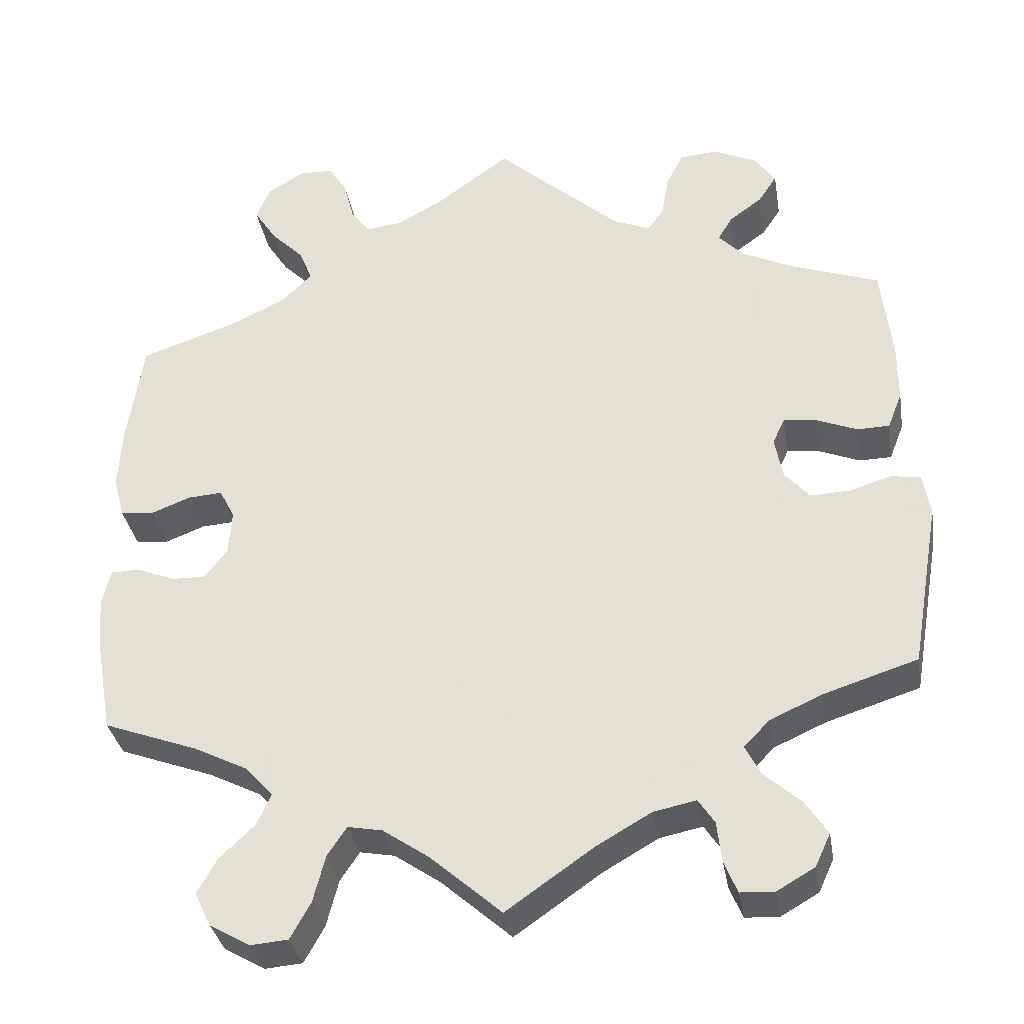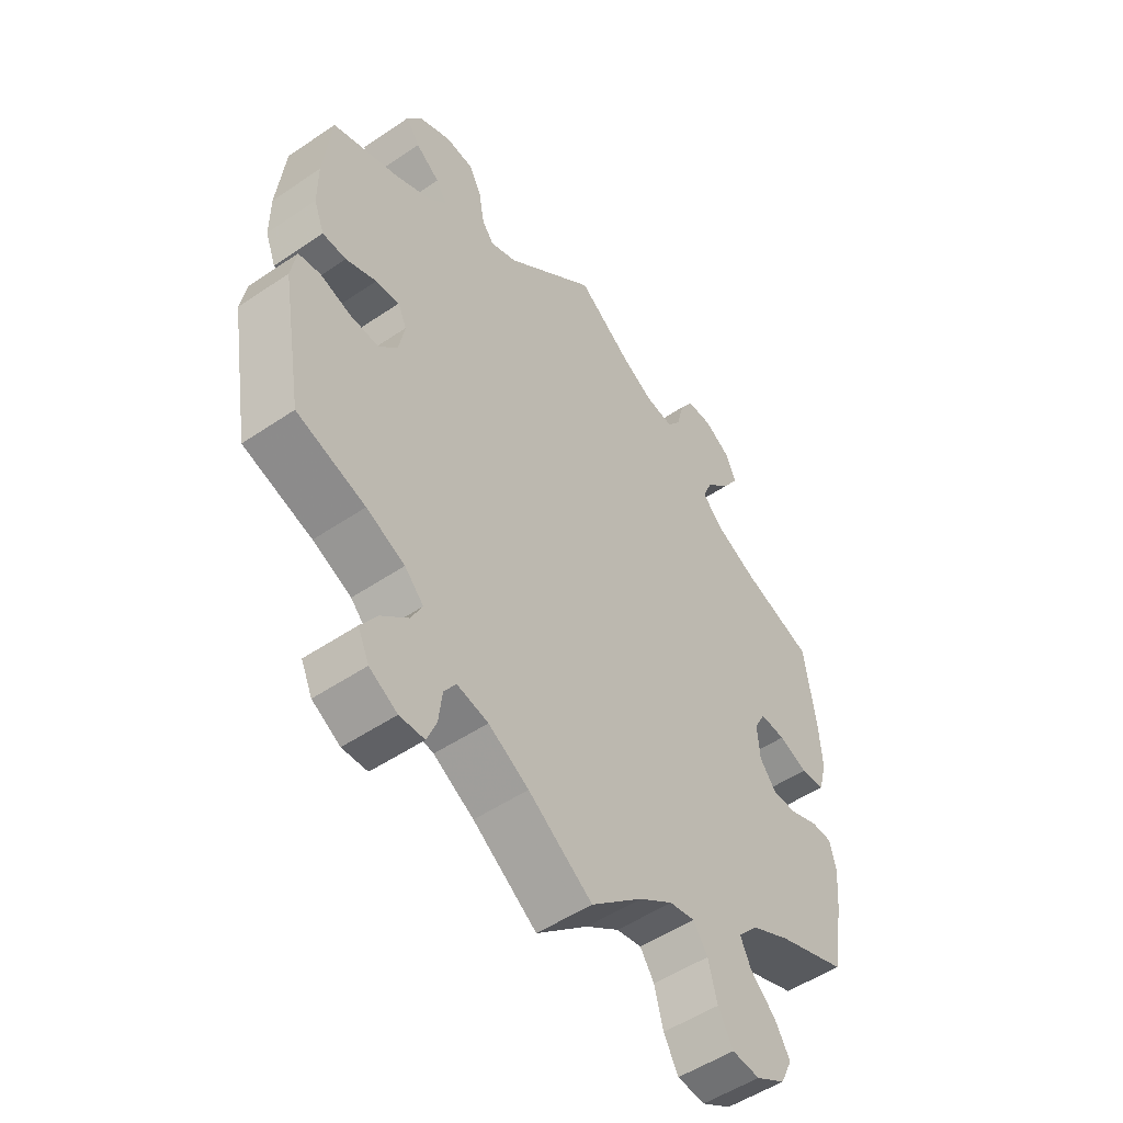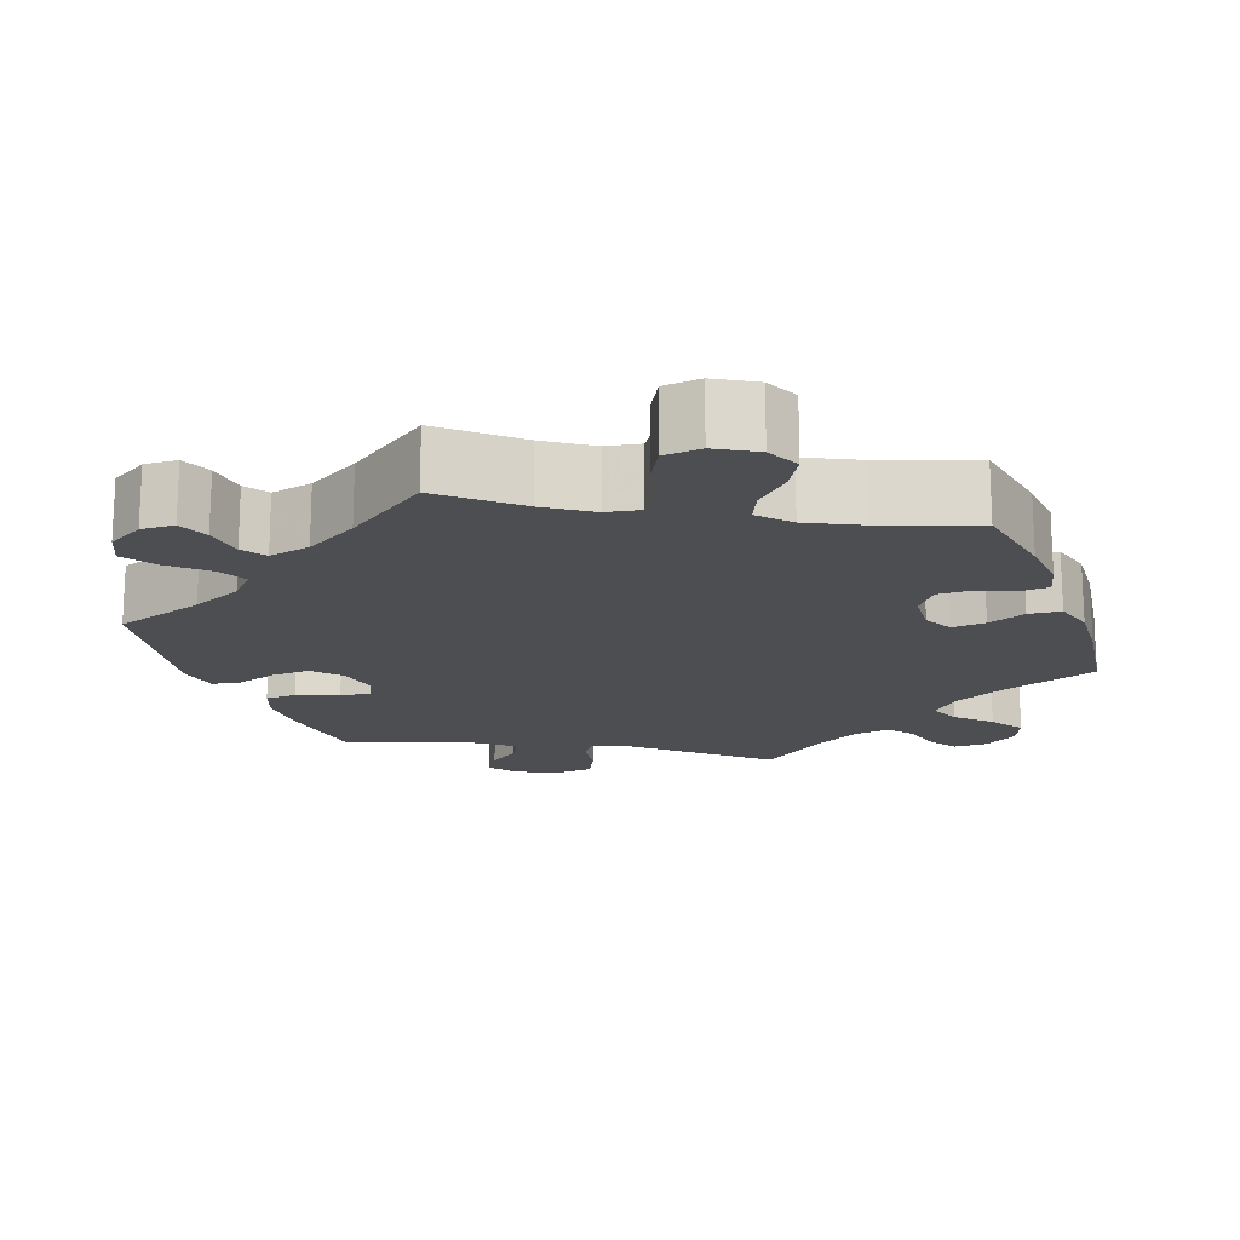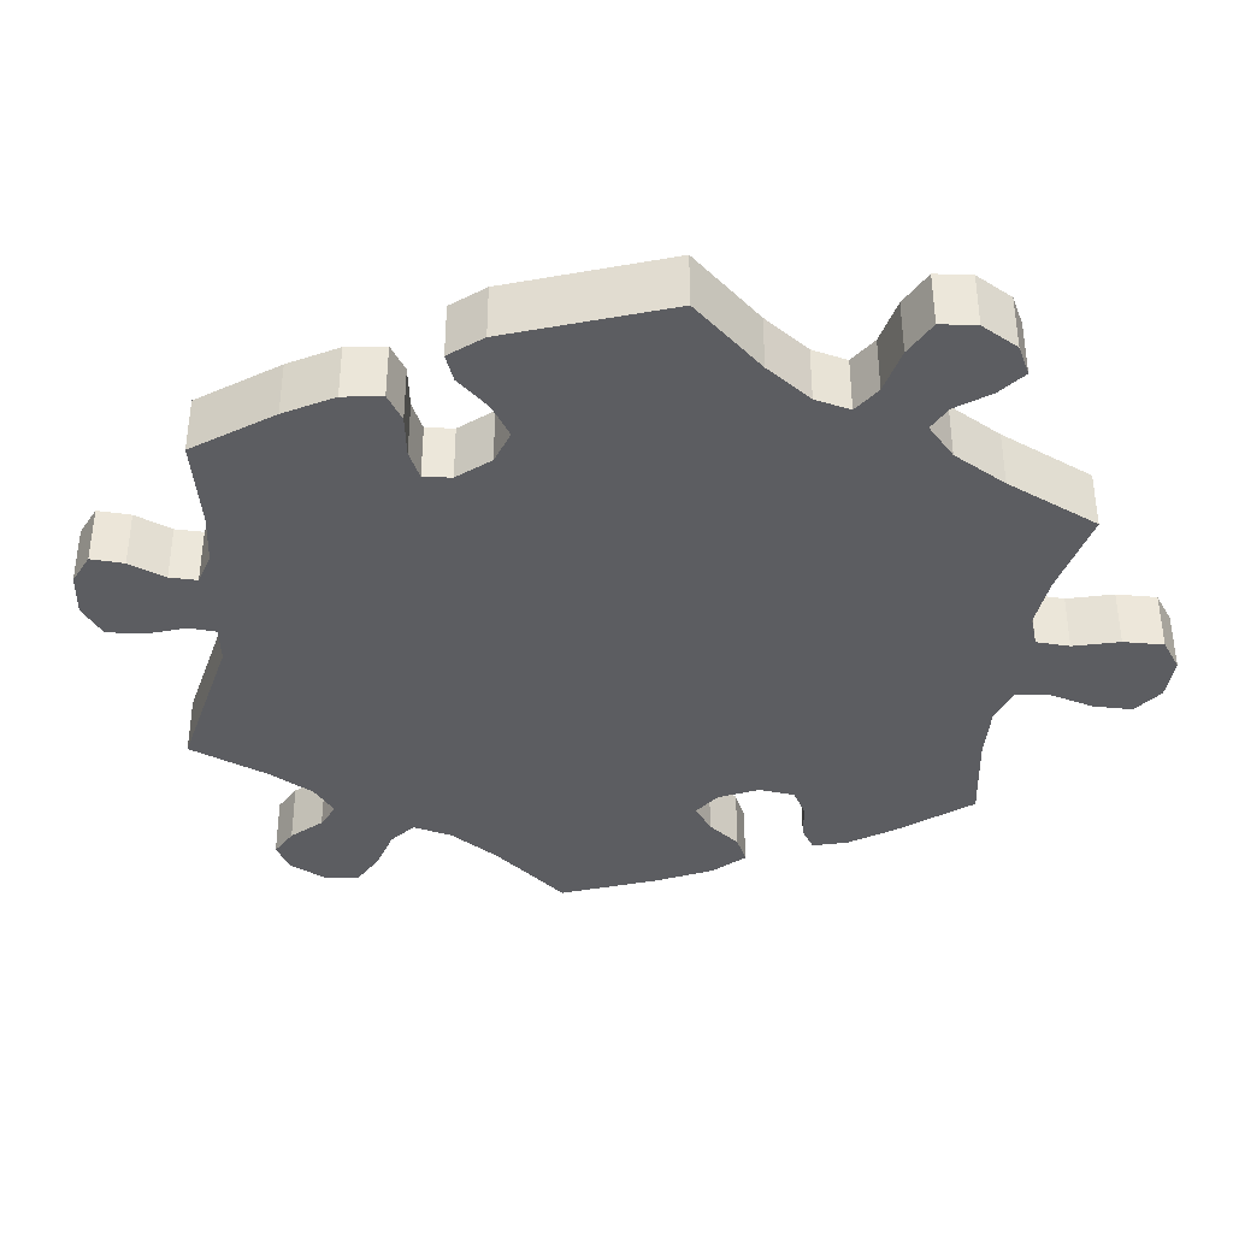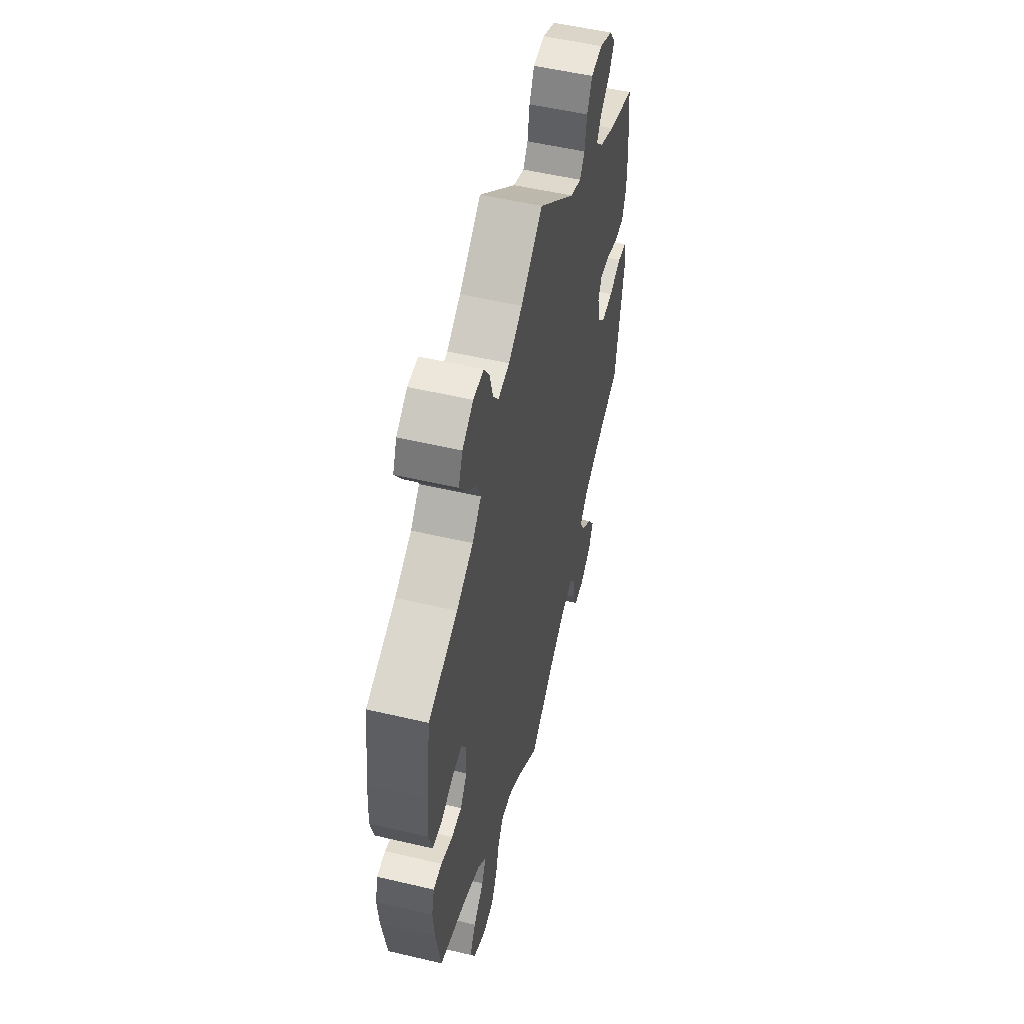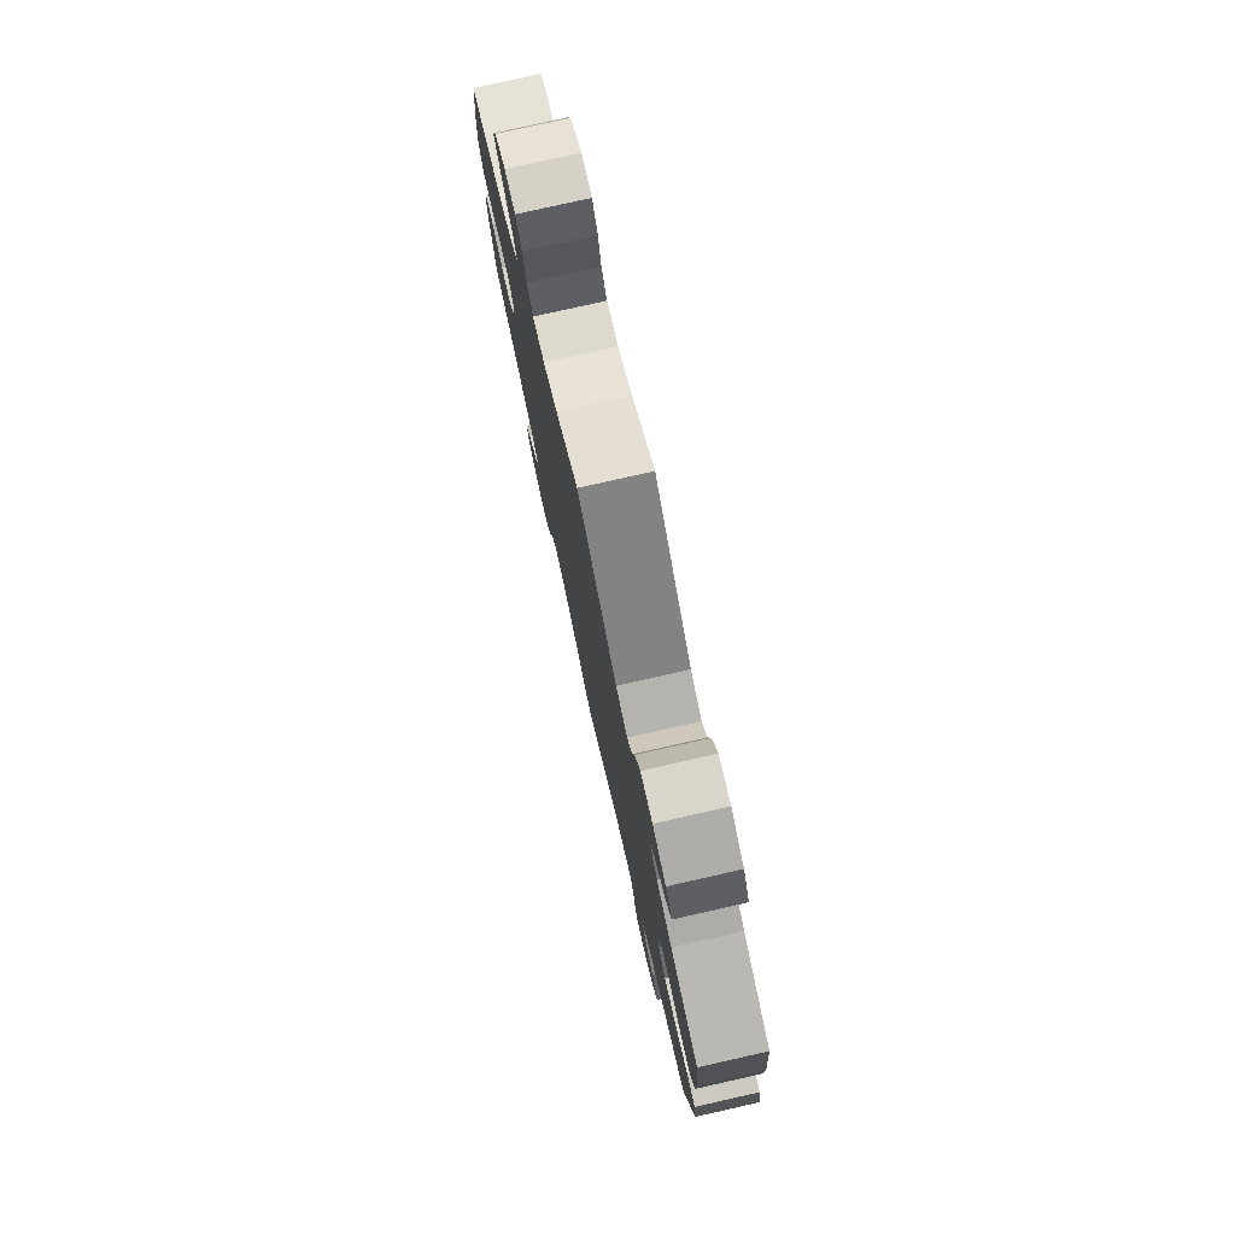
<metadata>
{"format":"obj","ext":"obj","renderer":"f3d","projection":"perspective","resolution":1024,"background":"white","views":[{"elev":-33.7,"azim":9.4,"up":"+Z"},{"elev":-51.6,"azim":126.3,"up":"+Z"},{"elev":-16.9,"azim":-159.8,"up":"+Y"},{"elev":-36.6,"azim":112.7,"up":"+Y"},{"elev":53.3,"azim":-75.9,"up":"+Z"},{"elev":78.5,"azim":77.3,"up":"+Z"}]}
</metadata>
<code>
v -0.38 0.07 0.33
v -0.311 0.07 0.363
v -0.274 0.07 0.4
v -0.29 0.07 0.44
v -0.331 0.07 0.481
v -0.359 0.07 0.524
v -0.342 0.07 0.565
v -0.297 0.07 0.593
v -0.254 0.07 0.592
v -0.231 0.07 0.556
v -0.218 0.07 0.505
v -0.195 0.07 0.474
v -0.148 0.07 0.48
v -0.091 0.07 0.512
v -0.001 0.07 0.578
v 0.154 0.07 0.44
v 0.2 0.07 0.421
v 0.22 0.07 0.449
v 0.229 0.07 0.501
v 0.25 0.07 0.543
v 0.298 0.07 0.547
v 0.351 0.07 0.522
v 0.377 0.07 0.486
v 0.354 0.07 0.451
v 0.313 0.07 0.421
v 0.295 0.07 0.391
v 0.326 0.07 0.359
v 0.388 0.07 0.329
v 0.5 0.07 0.289
v 0.513 0.07 0.169
v 0.513 0.07 0.099
v 0.495 0.07 0.053
v 0.455 0.07 0.052
v 0.403 0.07 0.073
v 0.363 0.07 0.077
v 0.348 0.07 0.045
v 0.358 0.07 -0.007
v 0.389 0.07 -0.042
v 0.438 0.07 -0.04
v 0.49 0.07 -0.024
v 0.527 0.07 -0.03
v 0.536 0.07 -0.082
v 0.5 0.07 -0.289
v 0.384 0.07 -0.326
v 0.319 0.07 -0.355
v 0.287 0.07 -0.388
v 0.306 0.07 -0.425
v 0.351 0.07 -0.465
v 0.379 0.07 -0.507
v 0.36 0.07 -0.548
v 0.313 0.07 -0.575
v 0.271 0.07 -0.573
v 0.255 0.07 -0.534
v 0.249 0.07 -0.483
v 0.229 0.07 -0.453
v 0.176 0.07 -0.464
v 0.108 0.07 -0.503
v 0 0.07 -0.578
v -0.088 0.07 -0.501
v -0.145 0.07 -0.462
v -0.188 0.07 -0.454
v -0.212 0.07 -0.49
v -0.227 0.07 -0.548
v -0.252 0.07 -0.593
v -0.299 0.07 -0.597
v -0.349 0.07 -0.568
v -0.369 0.07 -0.526
v -0.344 0.07 -0.483
v -0.301 0.07 -0.442
v -0.283 0.07 -0.403
v -0.318 0.07 -0.365
v -0.384 0.07 -0.332
v -0.501 0.07 -0.289
v -0.521 0.07 -0.175
v -0.527 0.07 -0.107
v -0.516 0.07 -0.063
v -0.481 0.07 -0.062
v -0.433 0.07 -0.081
v -0.391 0.07 -0.082
v -0.363 0.07 -0.045
v -0.359 0.07 0.01
v -0.378 0.07 0.047
v -0.421 0.07 0.044
v -0.47 0.07 0.025
v -0.511 0.07 0.029
v -0.525 0.07 0.081
v -0.52 0.07 0.159
v -0.501 0.07 0.289
v -0.38 0 0.33
v -0.311 0 0.363
v -0.274 0 0.4
v -0.29 0 0.44
v -0.331 0 0.481
v -0.359 0 0.524
v -0.342 0 0.565
v -0.297 0 0.593
v -0.254 0 0.592
v -0.231 0 0.556
v -0.218 0 0.505
v -0.195 0 0.474
v -0.148 0 0.48
v -0.091 0 0.512
v -0.001 0 0.578
v 0.154 0 0.44
v 0.2 0 0.421
v 0.22 0 0.449
v 0.229 0 0.501
v 0.25 0 0.543
v 0.298 0 0.547
v 0.351 0 0.522
v 0.377 0 0.486
v 0.354 0 0.451
v 0.313 0 0.421
v 0.295 0 0.391
v 0.326 0 0.359
v 0.388 0 0.329
v 0.5 0 0.289
v 0.513 0 0.169
v 0.513 0 0.099
v 0.495 0 0.053
v 0.455 0 0.052
v 0.403 0 0.073
v 0.363 0 0.077
v 0.348 0 0.045
v 0.358 0 -0.007
v 0.389 0 -0.042
v 0.438 0 -0.04
v 0.49 0 -0.024
v 0.527 0 -0.03
v 0.536 0 -0.082
v 0.5 0 -0.289
v 0.384 0 -0.326
v 0.319 0 -0.355
v 0.287 0 -0.388
v 0.306 0 -0.425
v 0.351 0 -0.465
v 0.379 0 -0.507
v 0.36 0 -0.548
v 0.313 0 -0.575
v 0.271 0 -0.573
v 0.255 0 -0.534
v 0.249 0 -0.483
v 0.229 0 -0.453
v 0.176 0 -0.464
v 0.108 0 -0.503
v 0 0 -0.578
v -0.088 0 -0.501
v -0.145 0 -0.462
v -0.188 0 -0.454
v -0.212 0 -0.49
v -0.227 0 -0.548
v -0.252 0 -0.593
v -0.299 0 -0.597
v -0.349 0 -0.568
v -0.369 0 -0.526
v -0.344 0 -0.483
v -0.301 0 -0.442
v -0.283 0 -0.403
v -0.318 0 -0.365
v -0.384 0 -0.332
v -0.501 0 -0.289
v -0.521 0 -0.175
v -0.527 0 -0.107
v -0.516 0 -0.063
v -0.481 0 -0.062
v -0.433 0 -0.081
v -0.391 0 -0.082
v -0.363 0 -0.045
v -0.359 0 0.01
v -0.378 0 0.047
v -0.421 0 0.044
v -0.47 0 0.025
v -0.511 0 0.029
v -0.525 0 0.081
v -0.52 0 0.159
v -0.501 0 0.289
f 87 88 1
f 86 87 1 2
f 83 84 85 86
f 82 83 86 2
f 81 82 2 3
f 80 81 3
f 75 76 77 78
f 75 78 79
f 72 73 74 75
f 71 72 75 79
f 70 71 79 80
f 66 67 68 69
f 66 69 70
f 65 66 70
f 62 63 64 65
f 61 62 65 70
f 60 61 70 80
f 57 58 59
f 56 57 59 60
f 55 56 60 80
f 51 52 53 54
f 51 54 55
f 50 51 55
f 47 48 49 50
f 46 47 50 55
f 41 42 43 44
f 39 40 41 44
f 38 39 44 45
f 37 38 45 46
f 31 32 33 34
f 31 34 35
f 28 29 30 31
f 27 28 31 35
f 26 27 35 36
f 22 23 24 25
f 22 25 26
f 21 22 26
f 18 19 20 21
f 17 18 21 26
f 14 15 16
f 13 14 16 17
f 12 13 17 26
f 8 9 10 11
f 8 11 12
f 7 8 12
f 4 5 6 7
f 4 7 12
f 3 4 12 26
f 36 37 46 55
f 36 55 80
f 3 26 36 80
f 89 176 175
f 90 89 175 174
f 174 173 172 171
f 90 174 171 170
f 91 90 170 169
f 91 169 168
f 166 165 164 163
f 167 166 163
f 163 162 161 160
f 167 163 160 159
f 168 167 159 158
f 157 156 155 154
f 158 157 154
f 158 154 153
f 153 152 151 150
f 158 153 150 149
f 168 158 149 148
f 147 146 145
f 148 147 145 144
f 168 148 144 143
f 142 141 140 139
f 143 142 139
f 143 139 138
f 138 137 136 135
f 143 138 135 134
f 132 131 130 129
f 132 129 128 127
f 133 132 127 126
f 134 133 126 125
f 122 121 120 119
f 123 122 119
f 119 118 117 116
f 123 119 116 115
f 124 123 115 114
f 113 112 111 110
f 114 113 110
f 114 110 109
f 109 108 107 106
f 114 109 106 105
f 104 103 102
f 105 104 102 101
f 114 105 101 100
f 99 98 97 96
f 100 99 96
f 100 96 95
f 95 94 93 92
f 100 95 92
f 114 100 92 91
f 143 134 125 124
f 168 143 124
f 168 124 114 91
f 1 89 90 2
f 2 90 91 3
f 3 91 92 4
f 4 92 93 5
f 5 93 94 6
f 6 94 95 7
f 7 95 96 8
f 8 96 97 9
f 9 97 98 10
f 10 98 99 11
f 11 99 100 12
f 12 100 101 13
f 13 101 102 14
f 14 102 103 15
f 15 103 104 16
f 16 104 105 17
f 17 105 106 18
f 18 106 107 19
f 19 107 108 20
f 20 108 109 21
f 21 109 110 22
f 22 110 111 23
f 23 111 112 24
f 24 112 113 25
f 25 113 114 26
f 26 114 115 27
f 27 115 116 28
f 28 116 117 29
f 29 117 118 30
f 30 118 119 31
f 31 119 120 32
f 32 120 121 33
f 33 121 122 34
f 34 122 123 35
f 35 123 124 36
f 36 124 125 37
f 37 125 126 38
f 38 126 127 39
f 39 127 128 40
f 40 128 129 41
f 41 129 130 42
f 42 130 131 43
f 43 131 132 44
f 44 132 133 45
f 45 133 134 46
f 46 134 135 47
f 47 135 136 48
f 48 136 137 49
f 49 137 138 50
f 50 138 139 51
f 51 139 140 52
f 52 140 141 53
f 53 141 142 54
f 54 142 143 55
f 55 143 144 56
f 56 144 145 57
f 57 145 146 58
f 58 146 147 59
f 59 147 148 60
f 60 148 149 61
f 61 149 150 62
f 62 150 151 63
f 63 151 152 64
f 64 152 153 65
f 65 153 154 66
f 66 154 155 67
f 67 155 156 68
f 68 156 157 69
f 69 157 158 70
f 70 158 159 71
f 71 159 160 72
f 72 160 161 73
f 73 161 162 74
f 74 162 163 75
f 75 163 164 76
f 76 164 165 77
f 77 165 166 78
f 78 166 167 79
f 79 167 168 80
f 80 168 169 81
f 81 169 170 82
f 82 170 171 83
f 83 171 172 84
f 84 172 173 85
f 85 173 174 86
f 86 174 175 87
f 87 175 176 88
f 88 176 89 1

</code>
